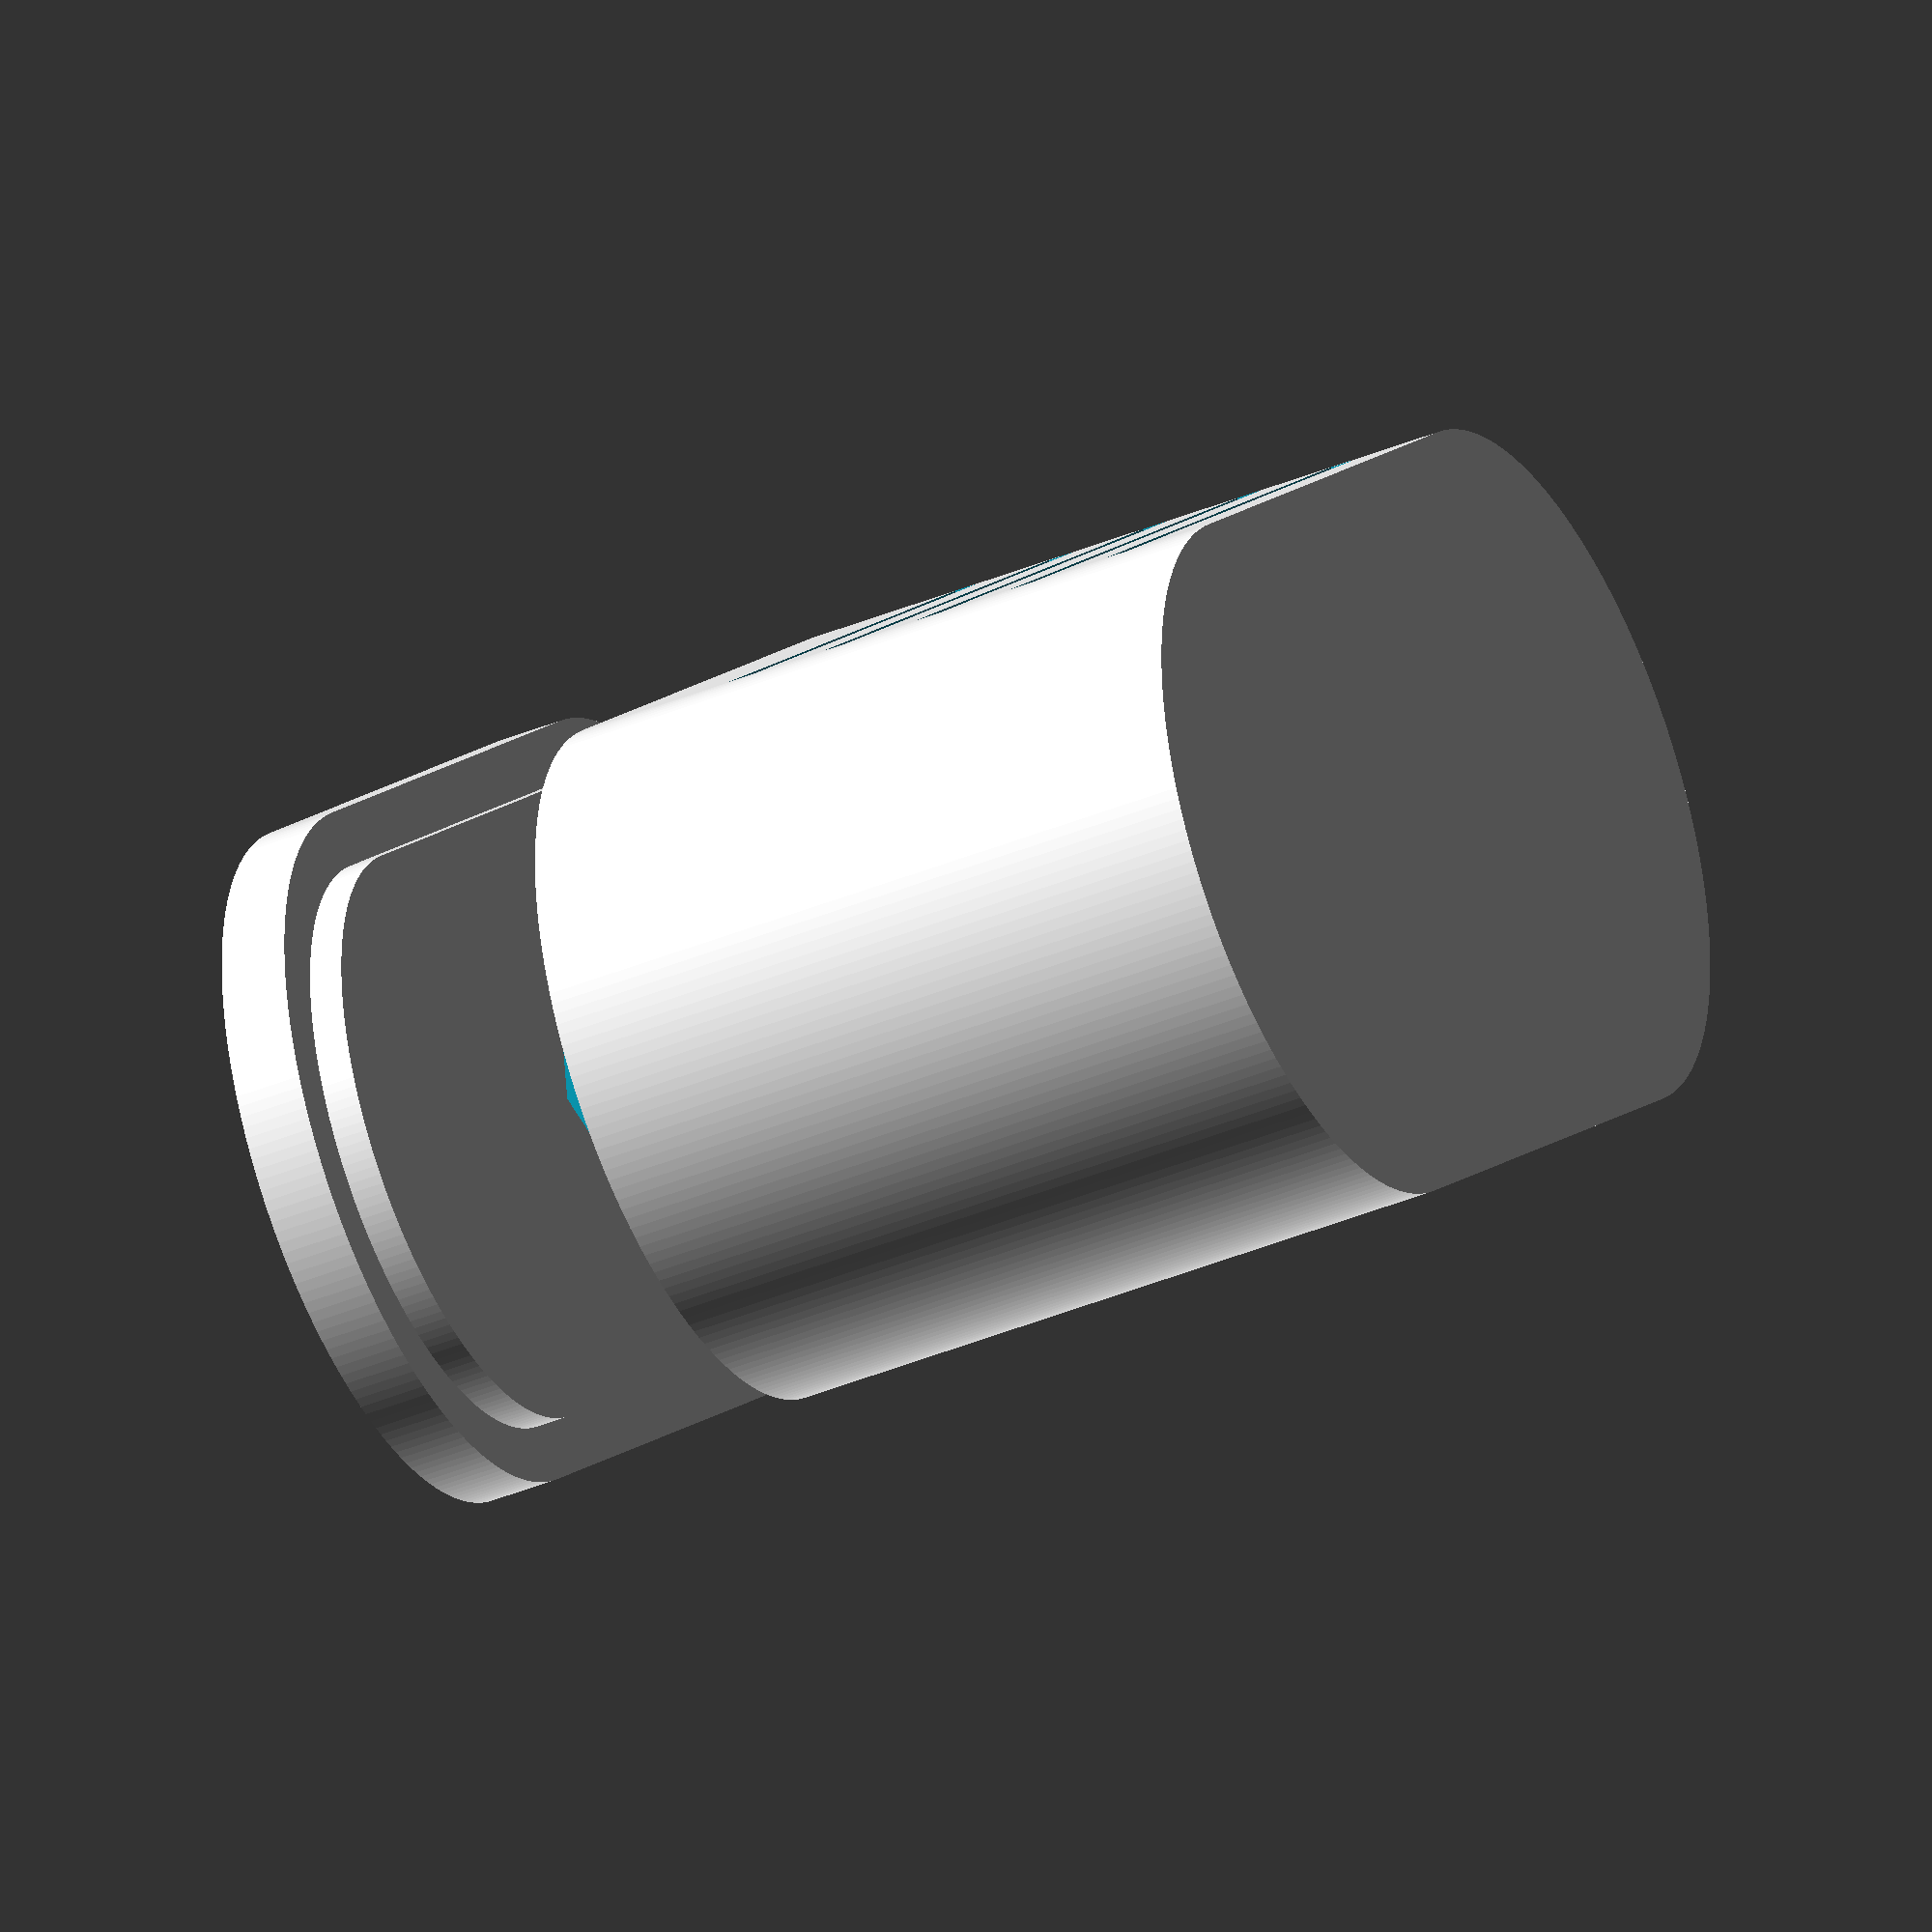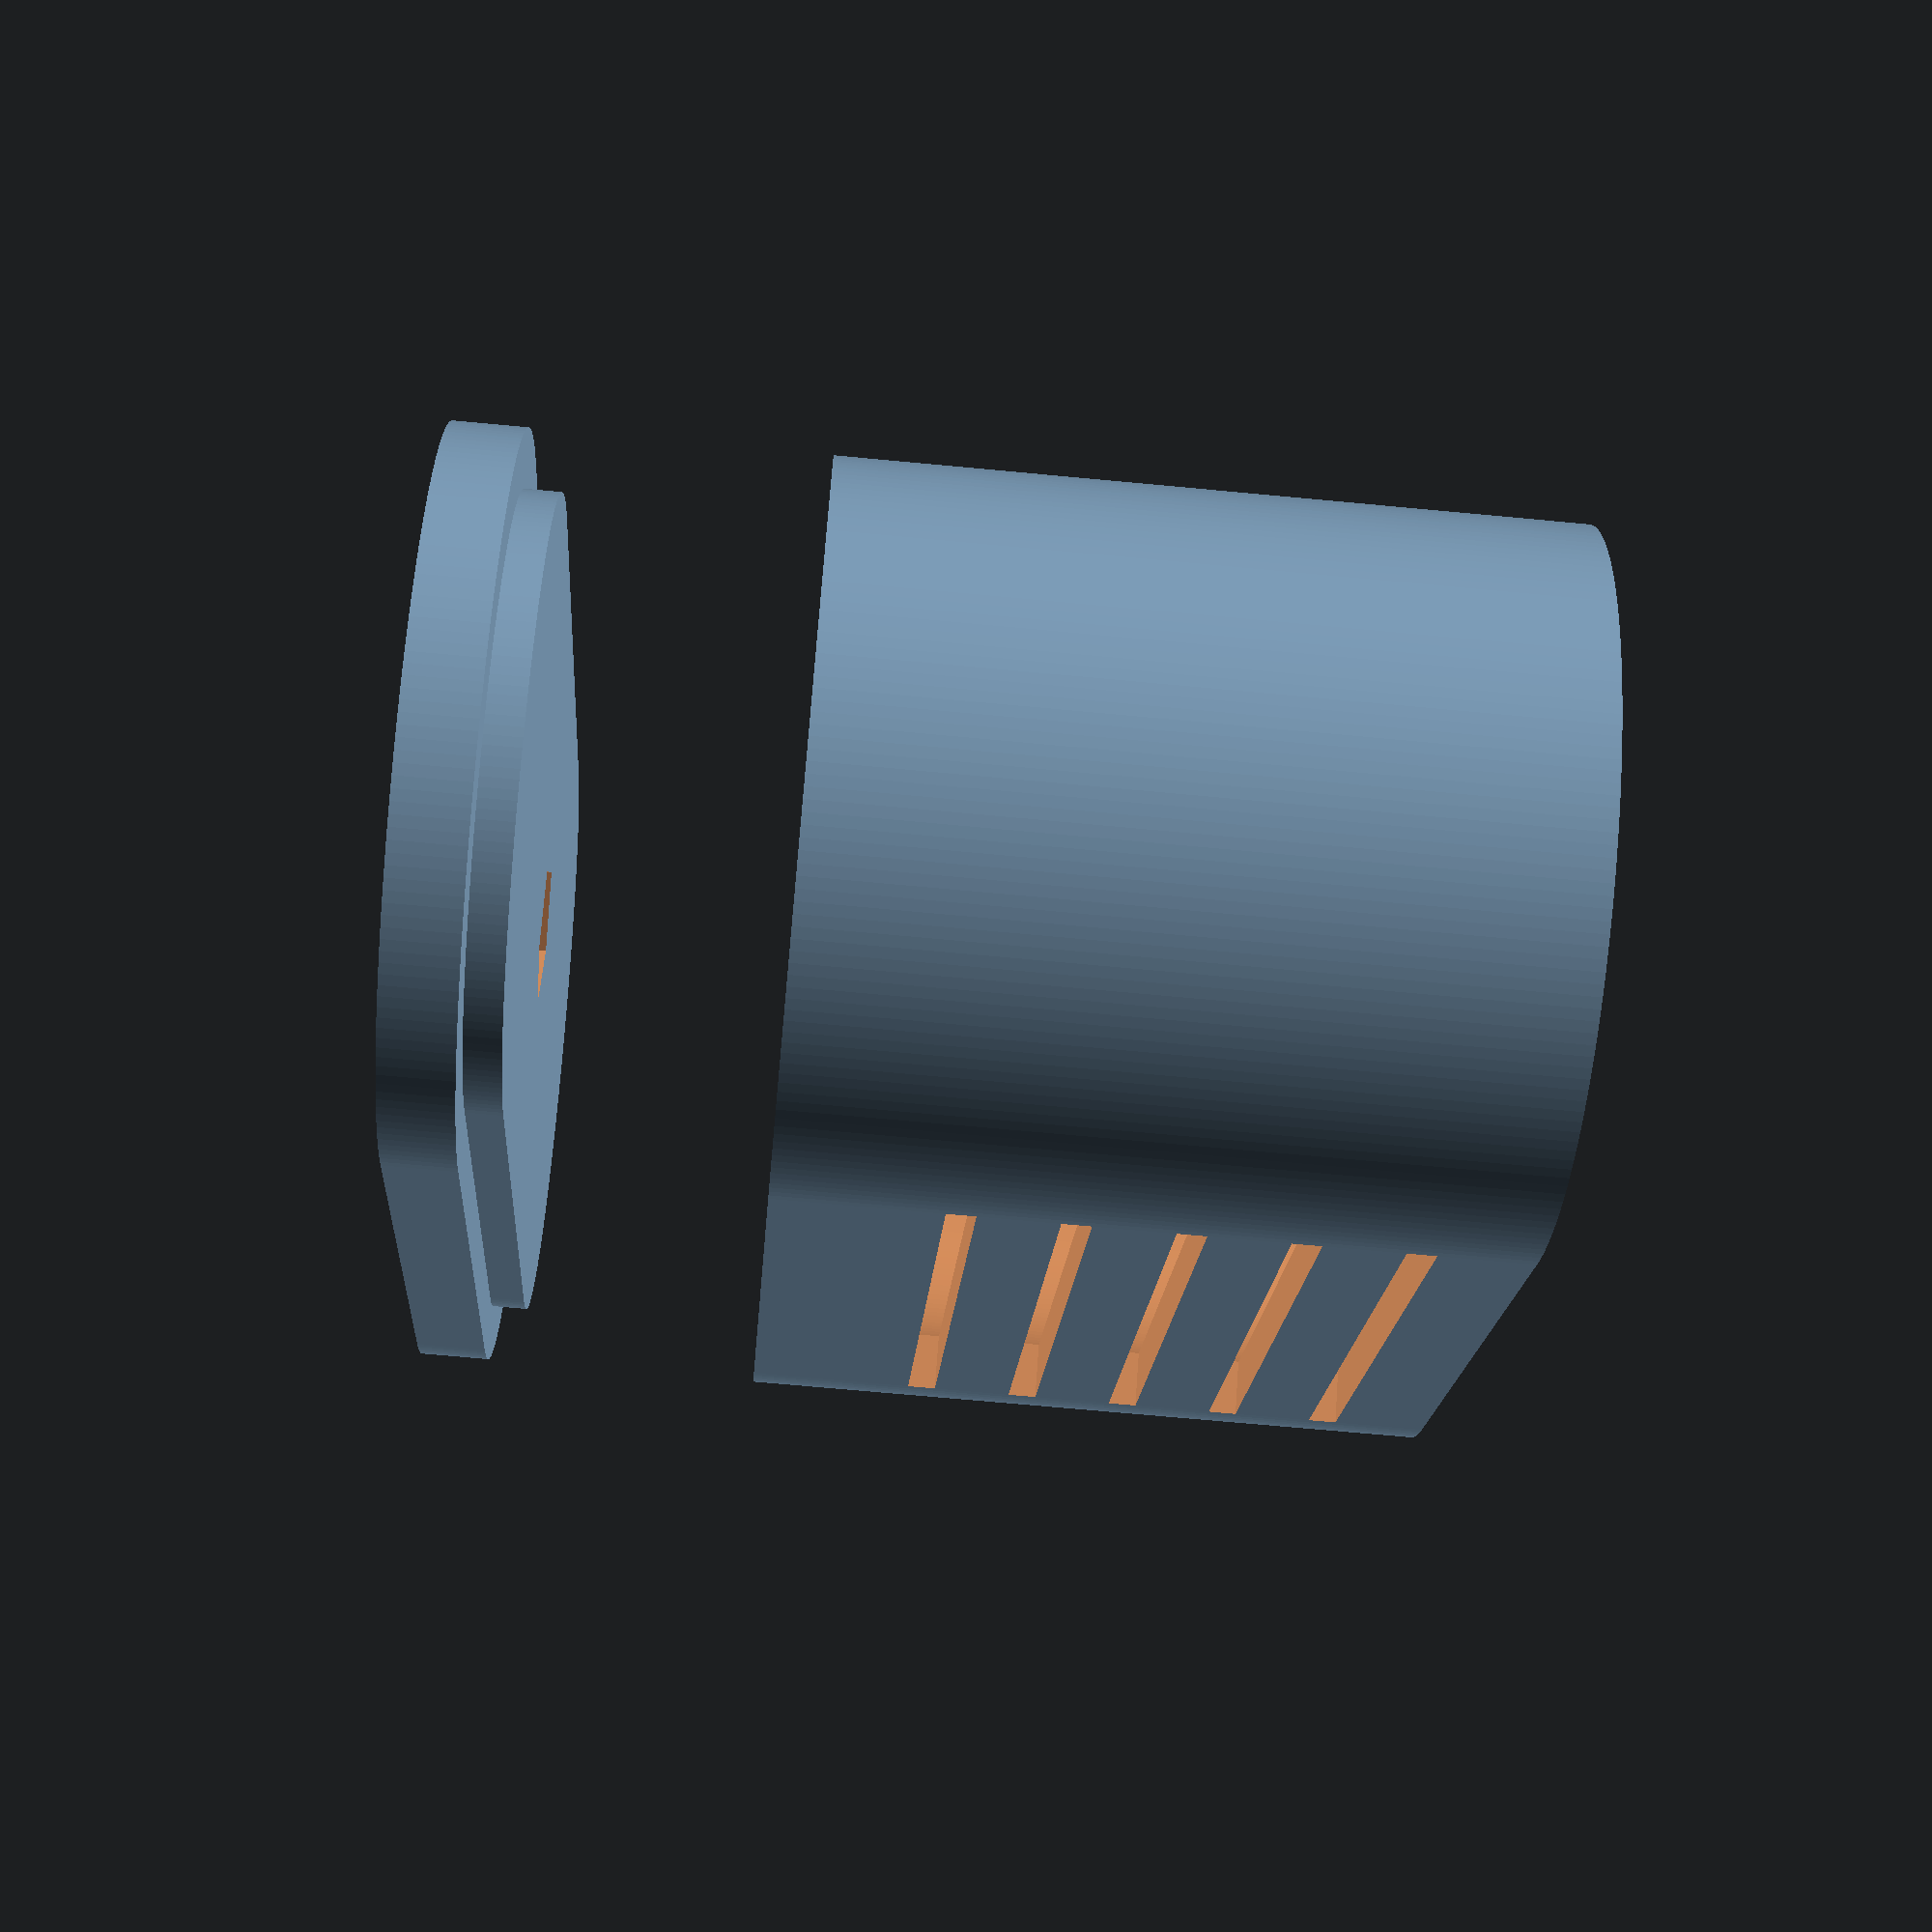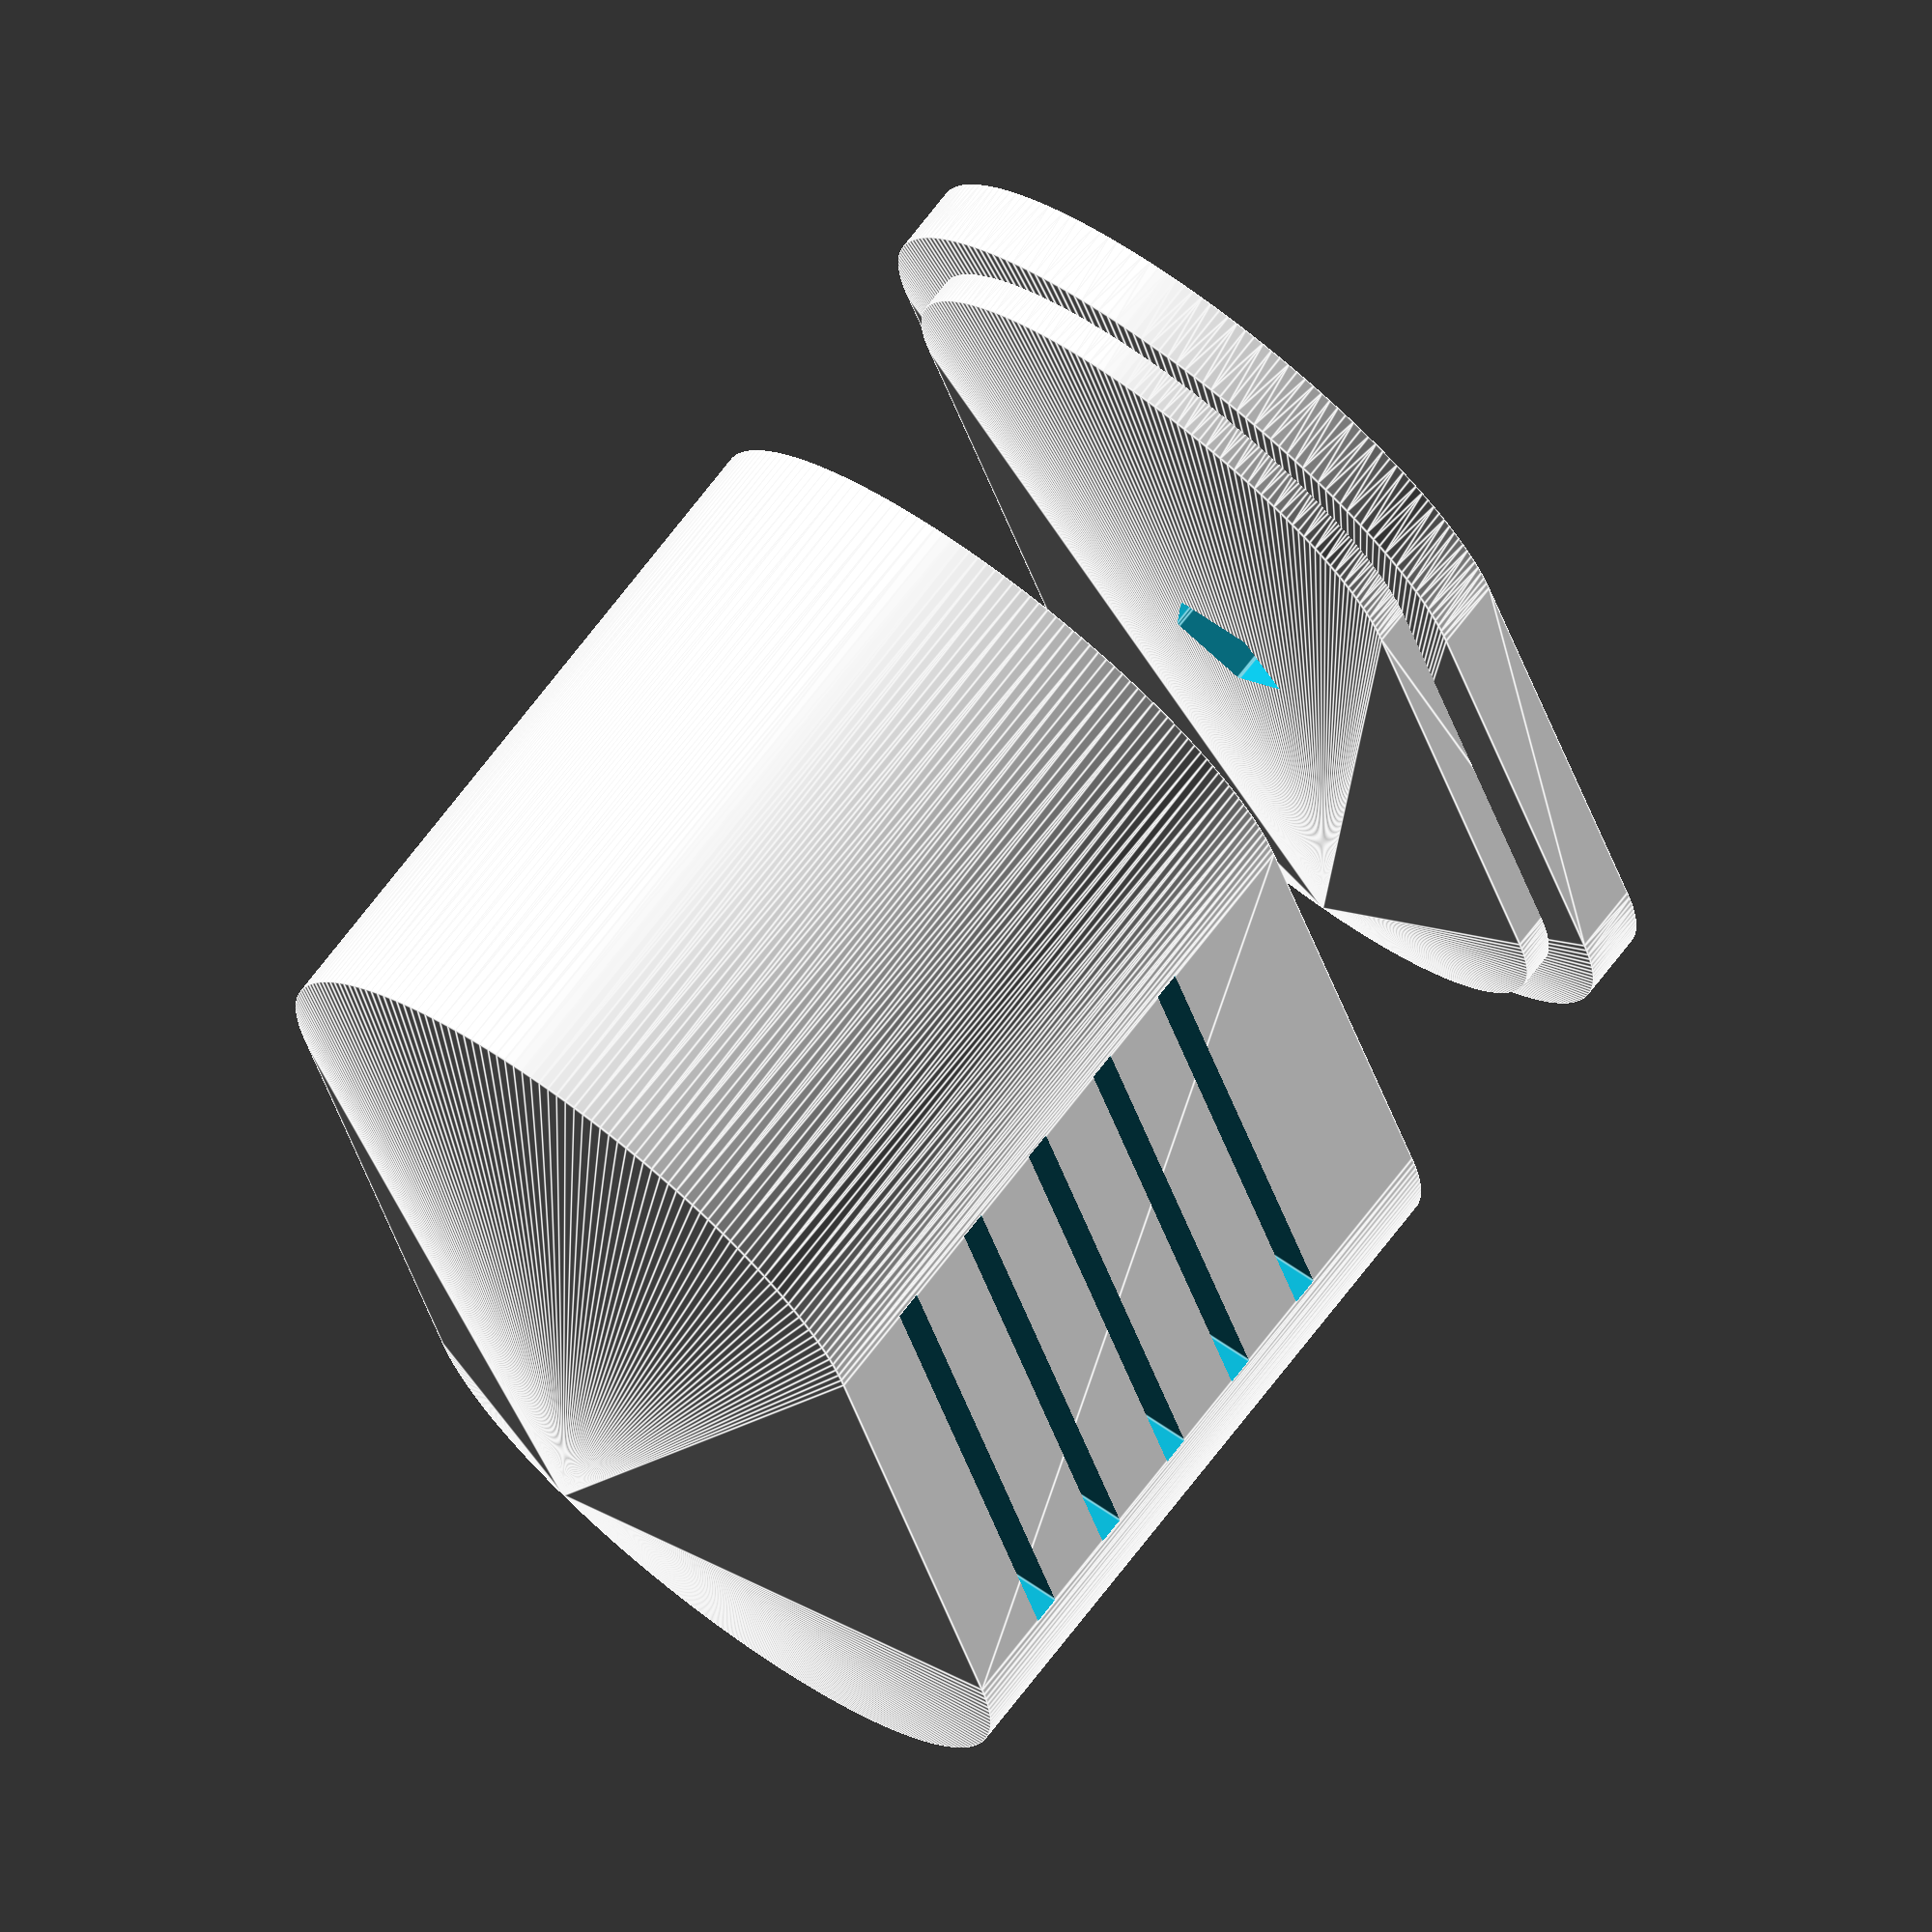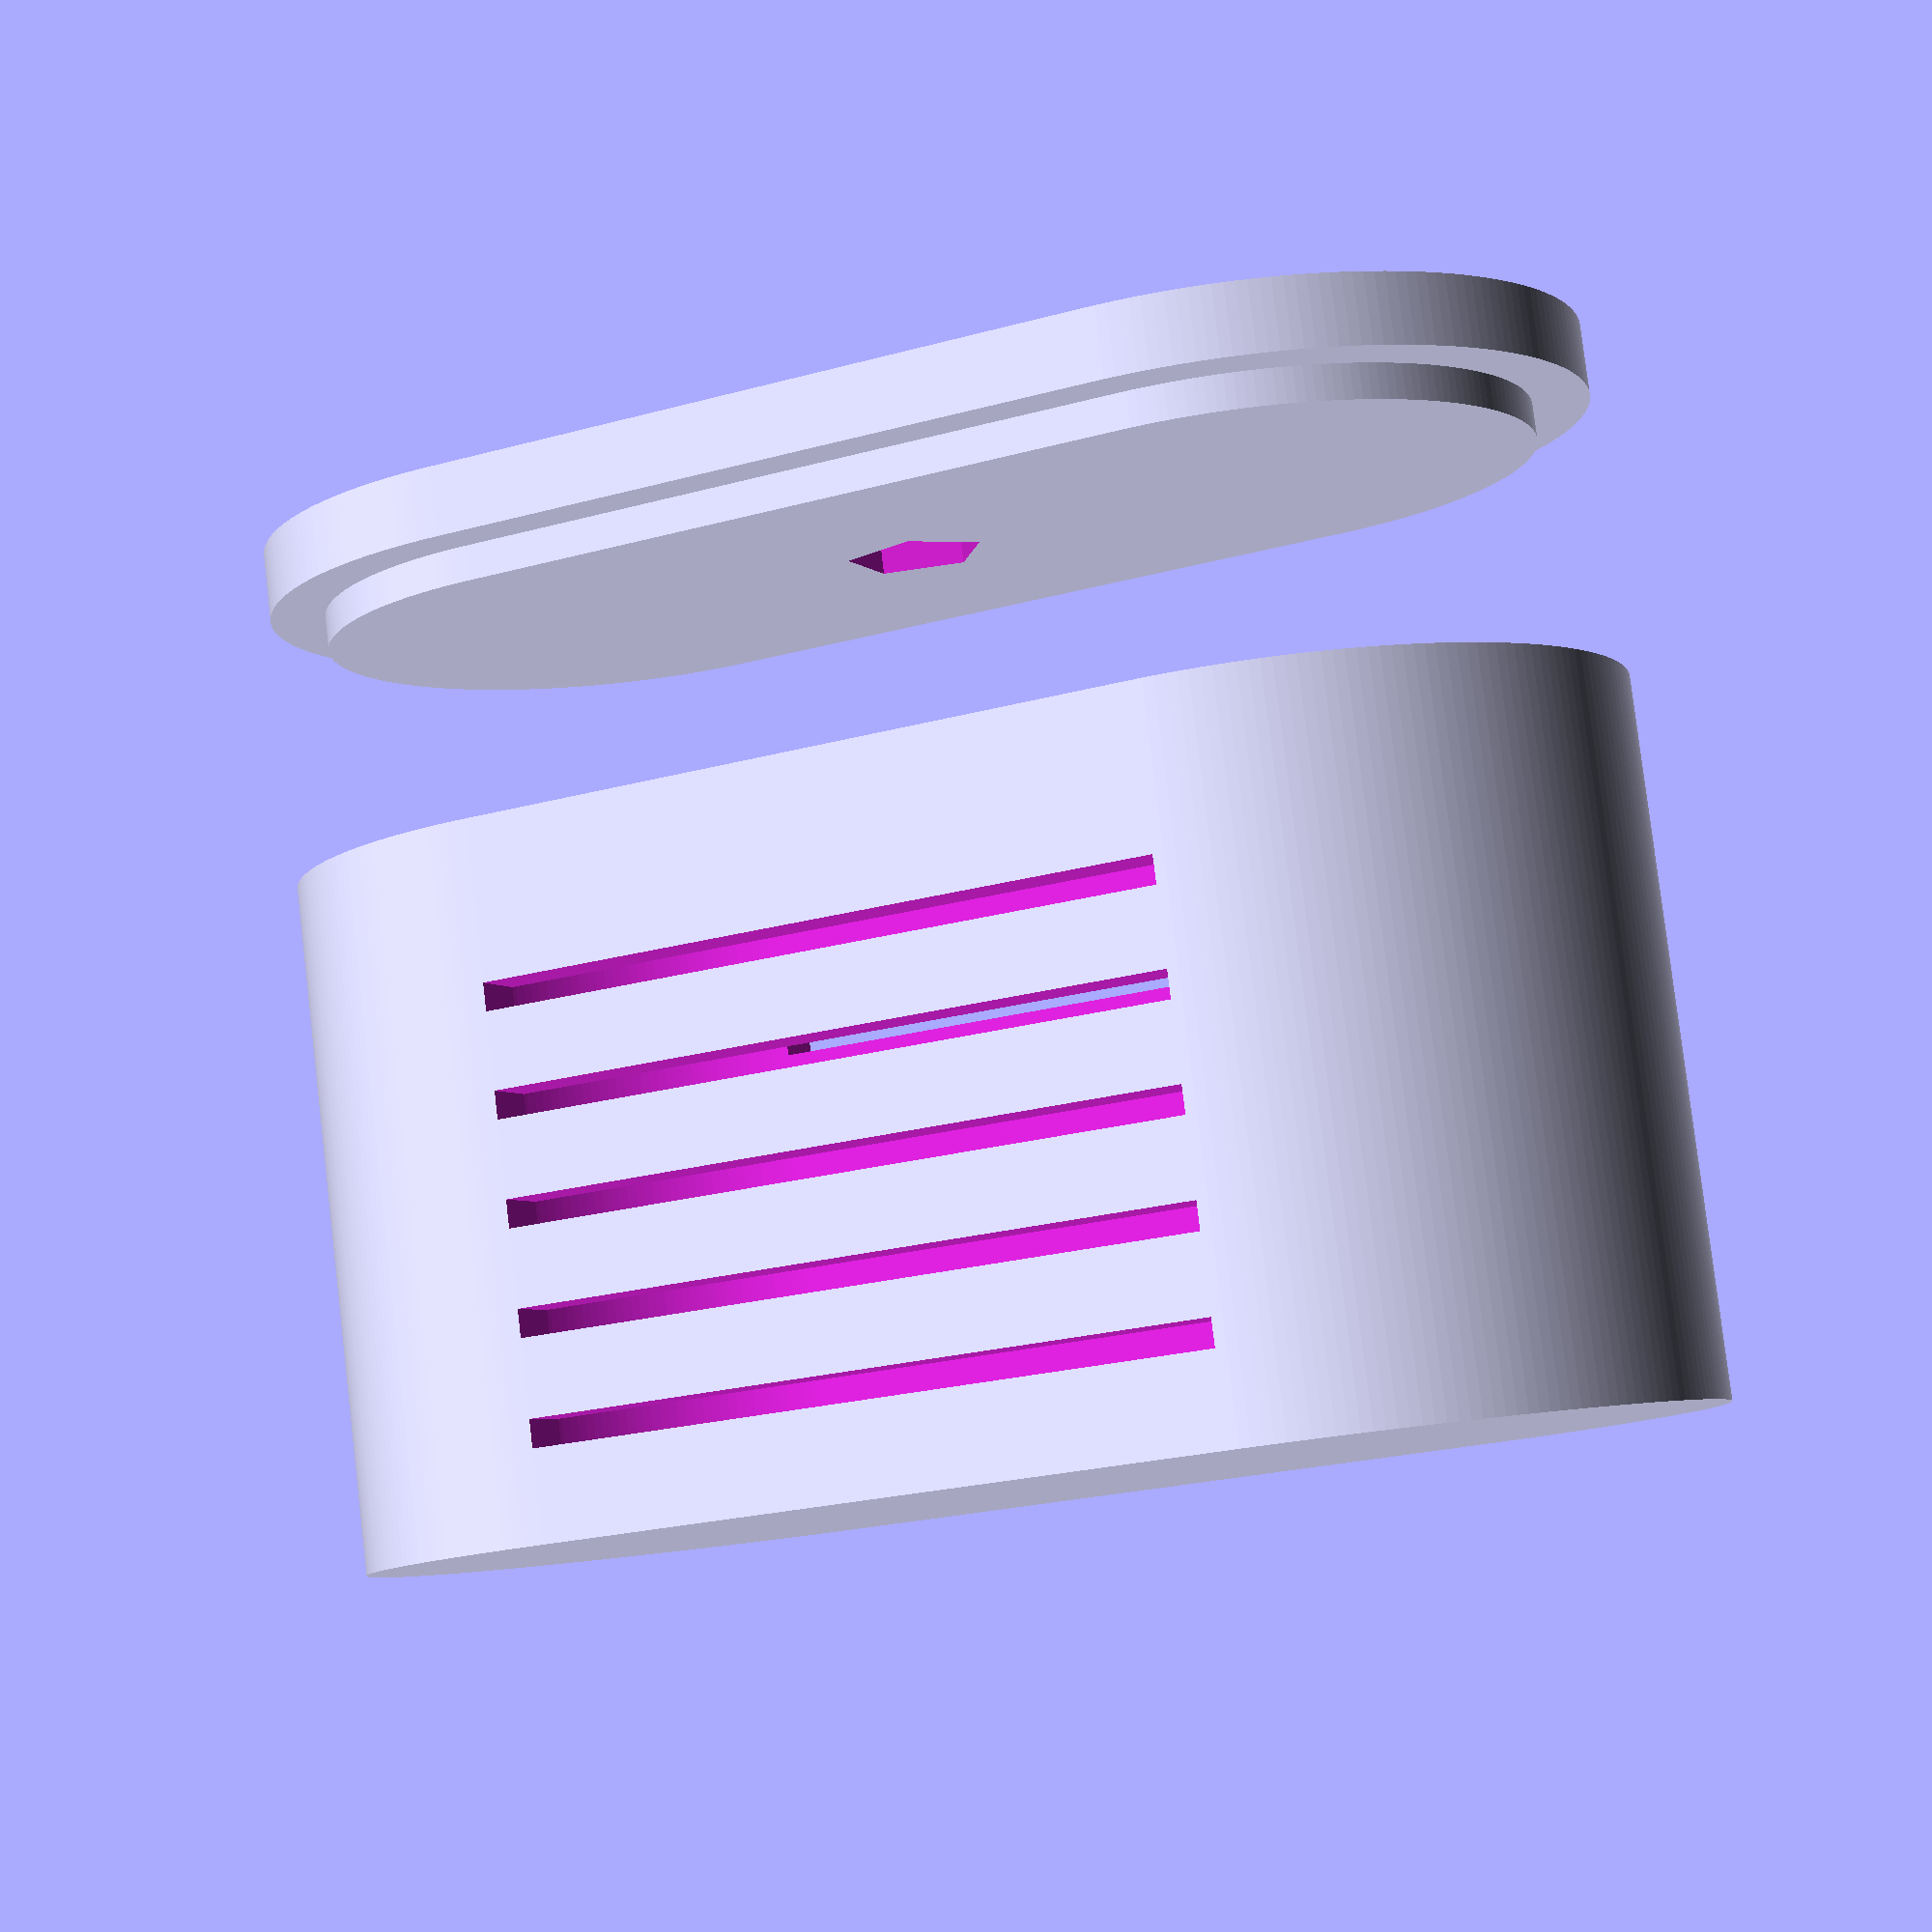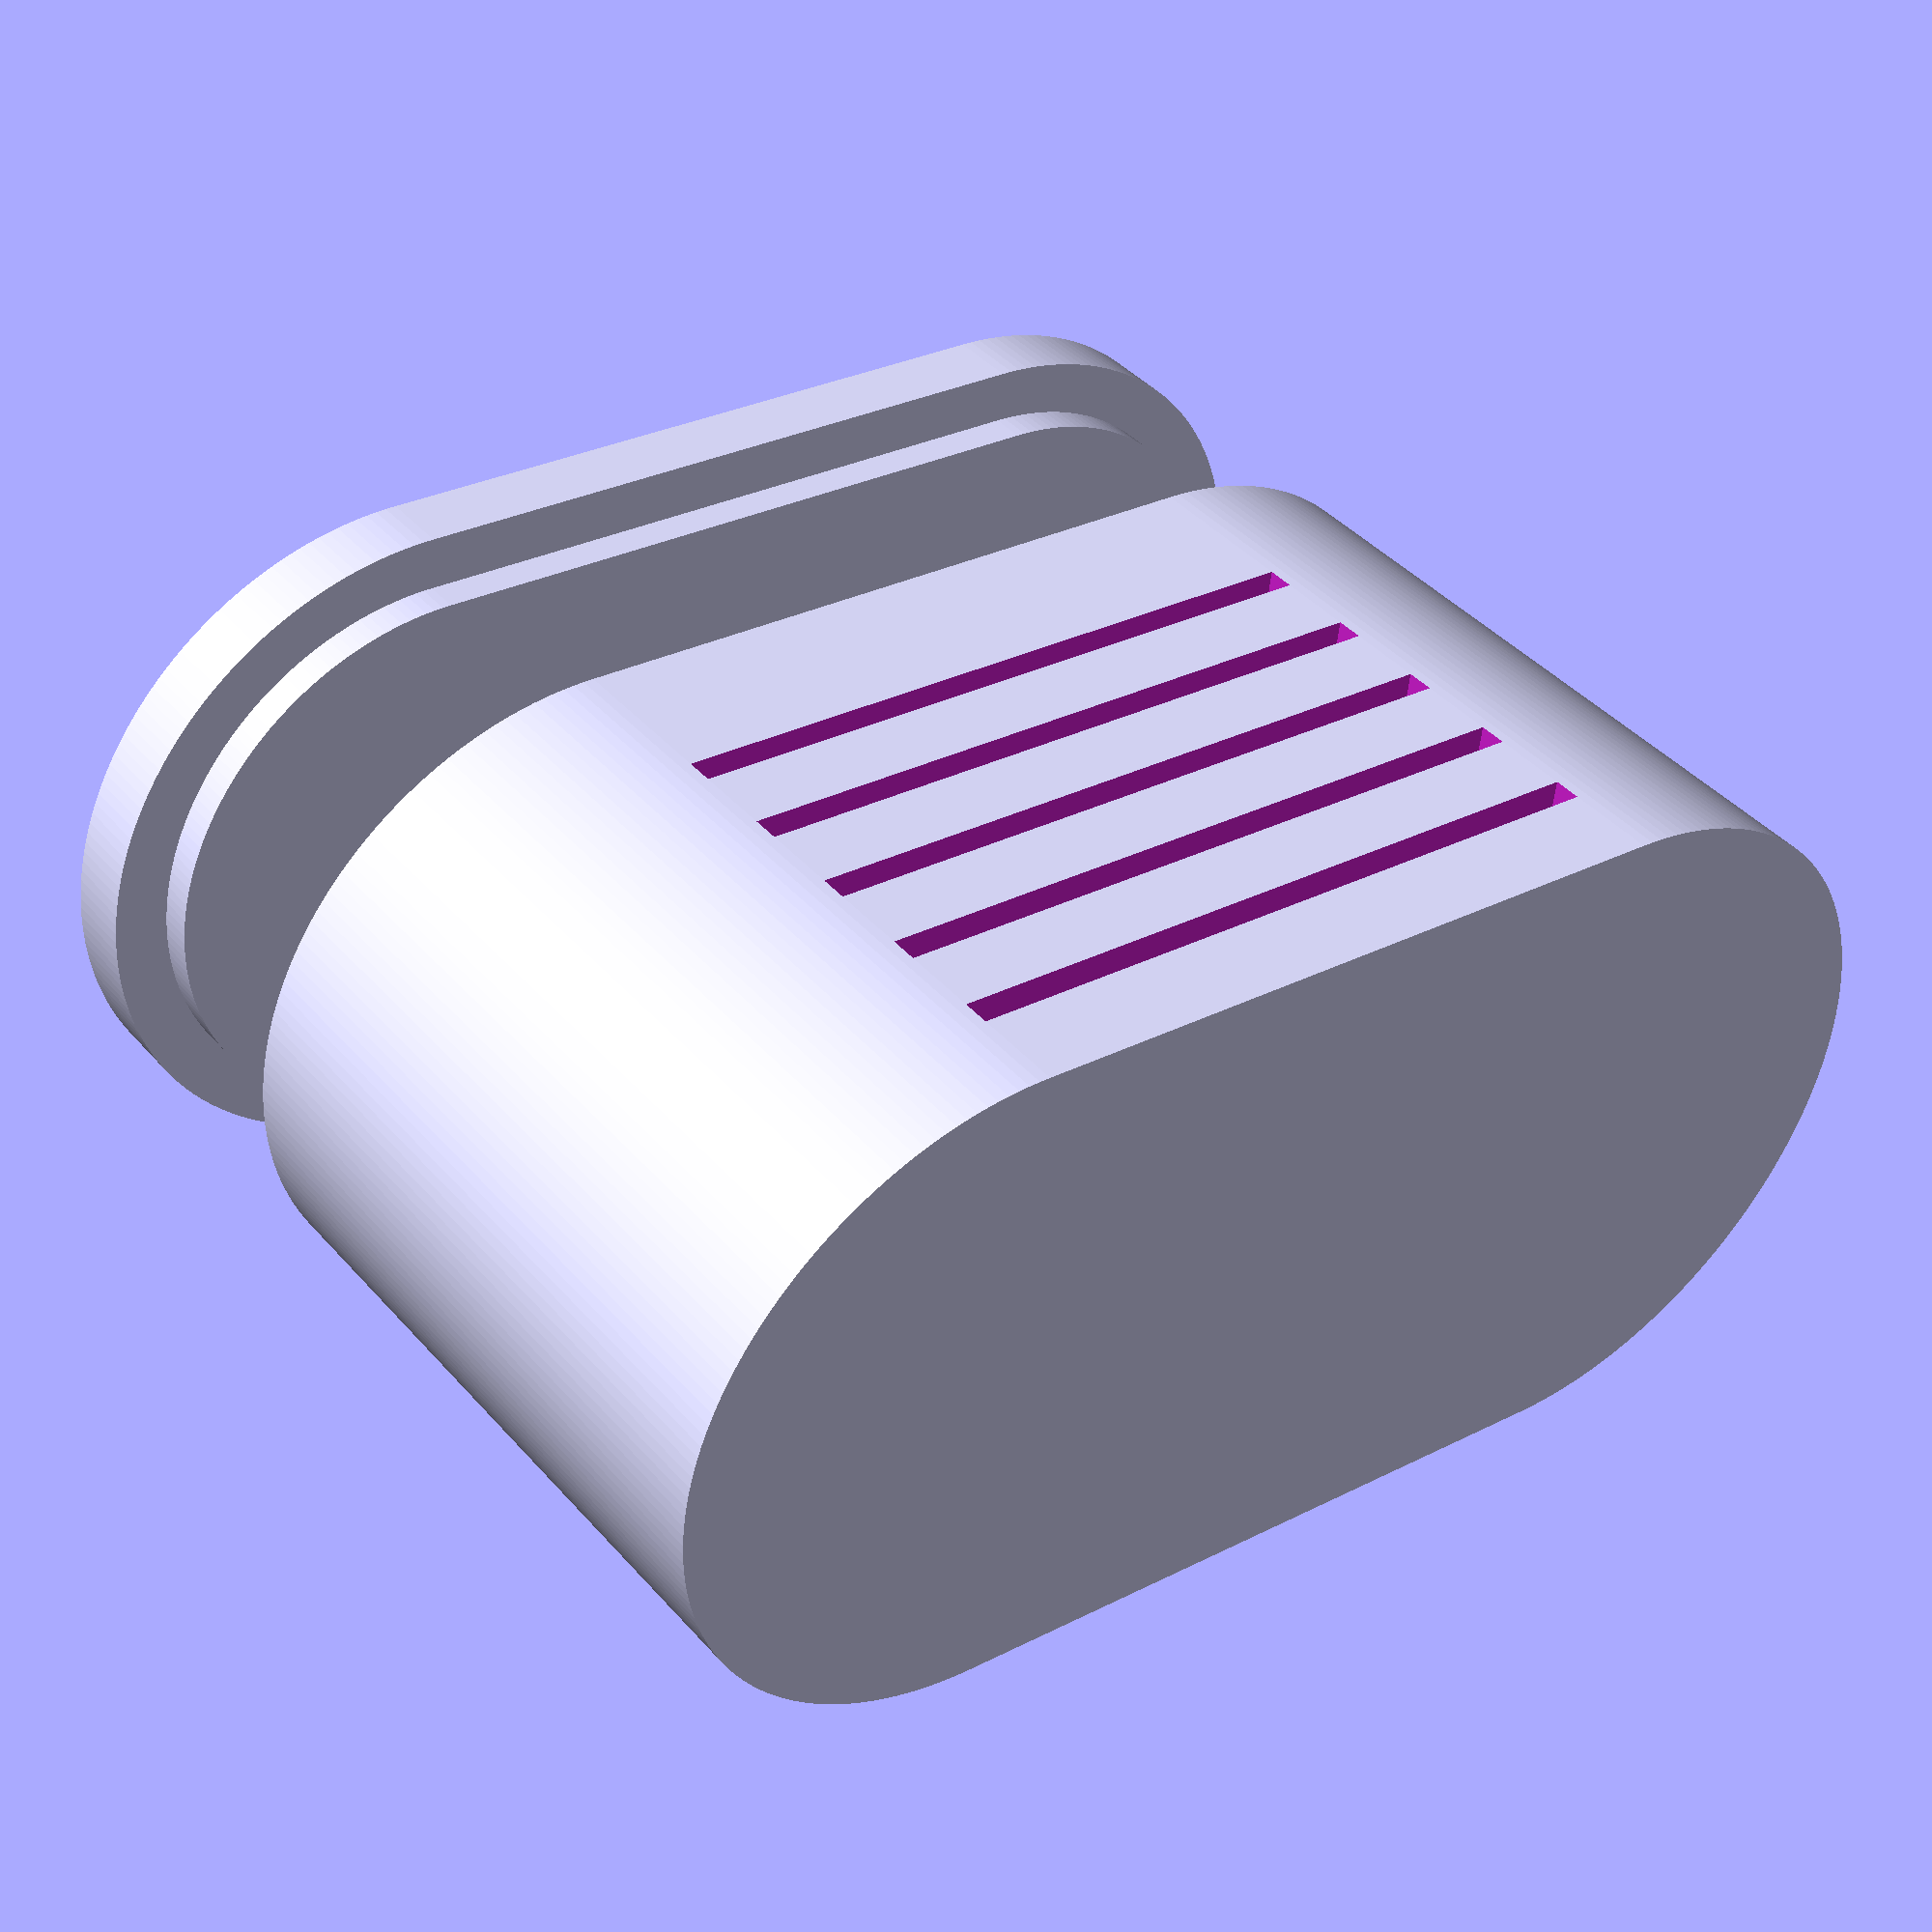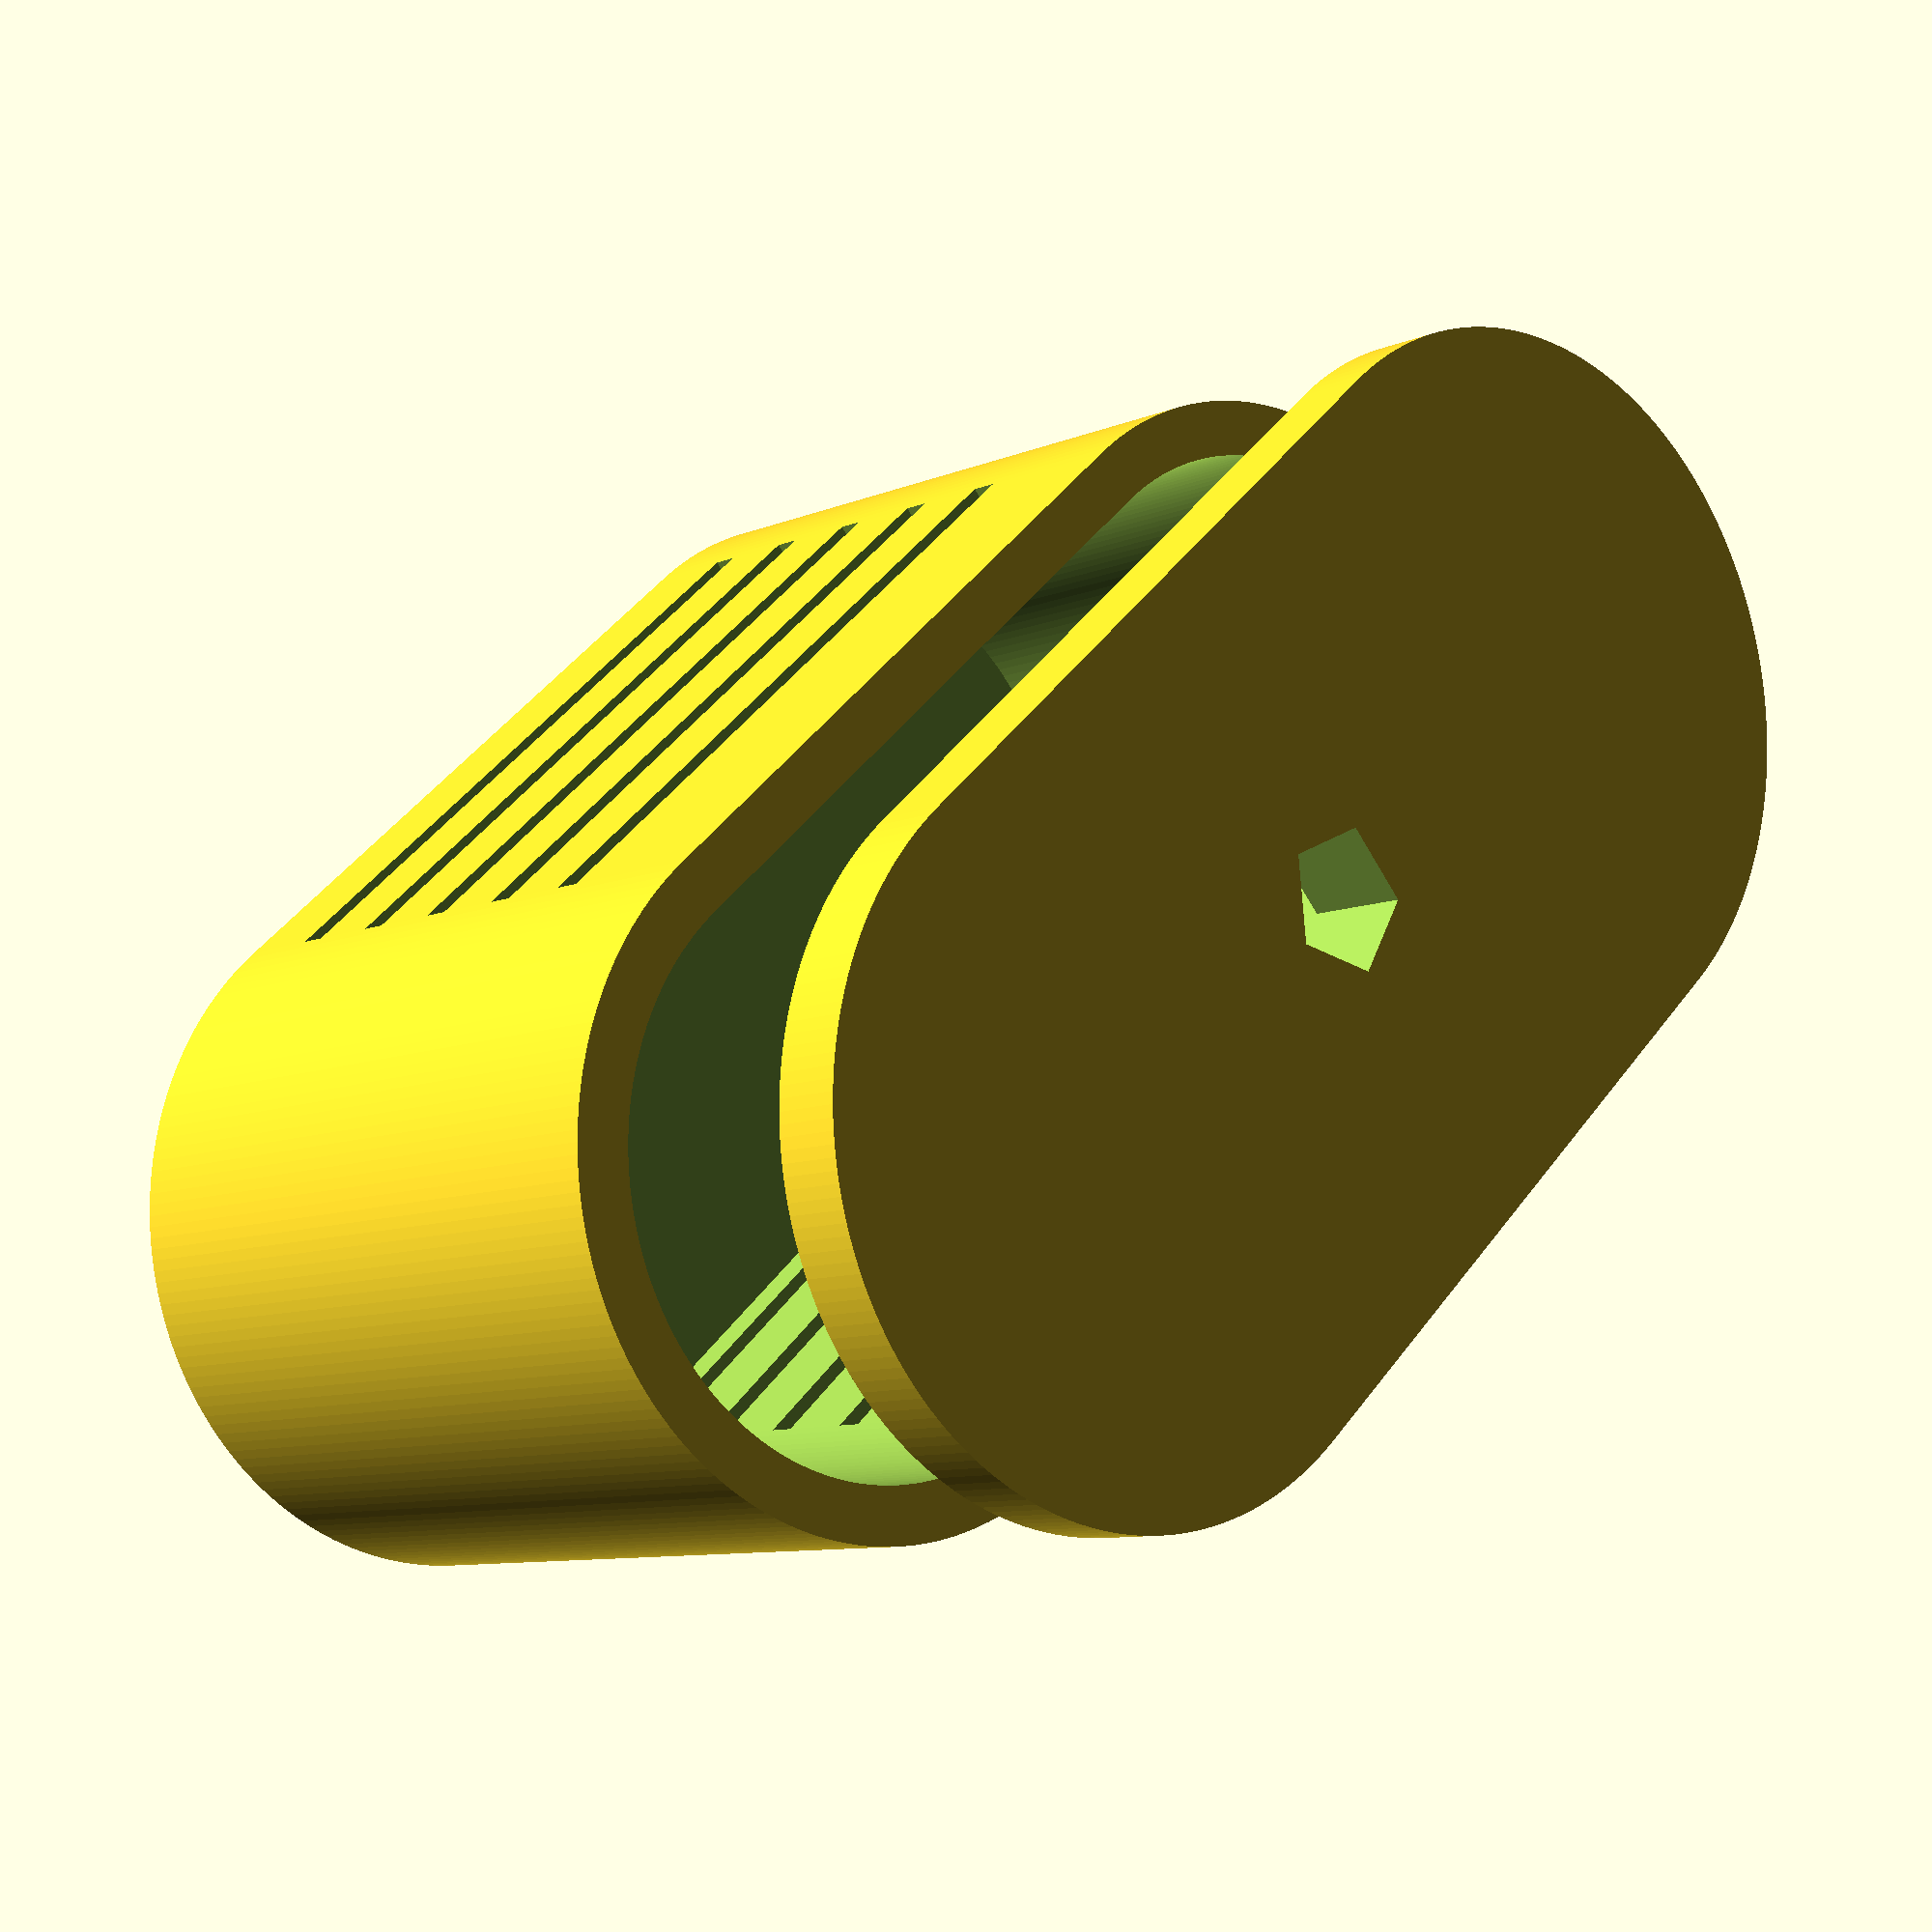
<openscad>
//outer dimensions of box
length = 20;
width = 5;
height = 10;
//corner_radius = 

//thickness of wall of box
wall_thickness = .8;


//a rounded box, with optional lid
module rounded_box(l,w,h,wt,lid){
    //the outer shell of the box, filled in
    module outer_hull(l,w,h){
        hull() {
            translate([(l/2)-w,0,0]){
                linear_extrude(h){
                   circle(w, $fn = 200);
                };
            }
            translate([-((l/2)-w),0,0]){
                linear_extrude(h){
                   circle(w, $fn = 200);
                };
          }
        }
    }
    //takes the outer shell, and hollows it out
    module hollowed_outer_hull(l,w,h,wt){
        difference(){
            outer_hull(l,w,h);
            translate([0,0,wt]){
                outer_hull(l-(wt*2),w-wt,h);
            }
        }
    }
    
    module box_lid(l,w,h,wt){
        translate([0,0,height + 4]){
            hollowed_outer_hull(l,w,1,w);
            translate([0,0,-.5]){
                outer_hull(l-(wt*2),w-wt,1);
            }
            
        }
        
    }
    
    //makes sure a box is created when this module is called
    hollowed_outer_hull(l,w,h,wt);
    if(lid){
        box_lid(l,w,h,wt);
    }
}

difference(){
    rounded_box(length,width,height,wall_thickness,true);
    
    //holes in wall
    for(i= [1:5]){
        translate([0,0,i*1.5]){
            cube([10,20,.4],center=true);
        }
    }
    //hole in lid
     translate([0,0,height]){
        linear_extrude(){
               circle(1);
        }
    }
}

</openscad>
<views>
elev=40.0 azim=44.6 roll=117.1 proj=o view=wireframe
elev=248.3 azim=50.4 roll=95.4 proj=p view=solid
elev=287.3 azim=104.4 roll=217.7 proj=o view=edges
elev=98.3 azim=24.8 roll=6.8 proj=p view=solid
elev=319.5 azim=173.0 roll=143.1 proj=p view=wireframe
elev=188.9 azim=317.8 roll=221.4 proj=p view=wireframe
</views>
